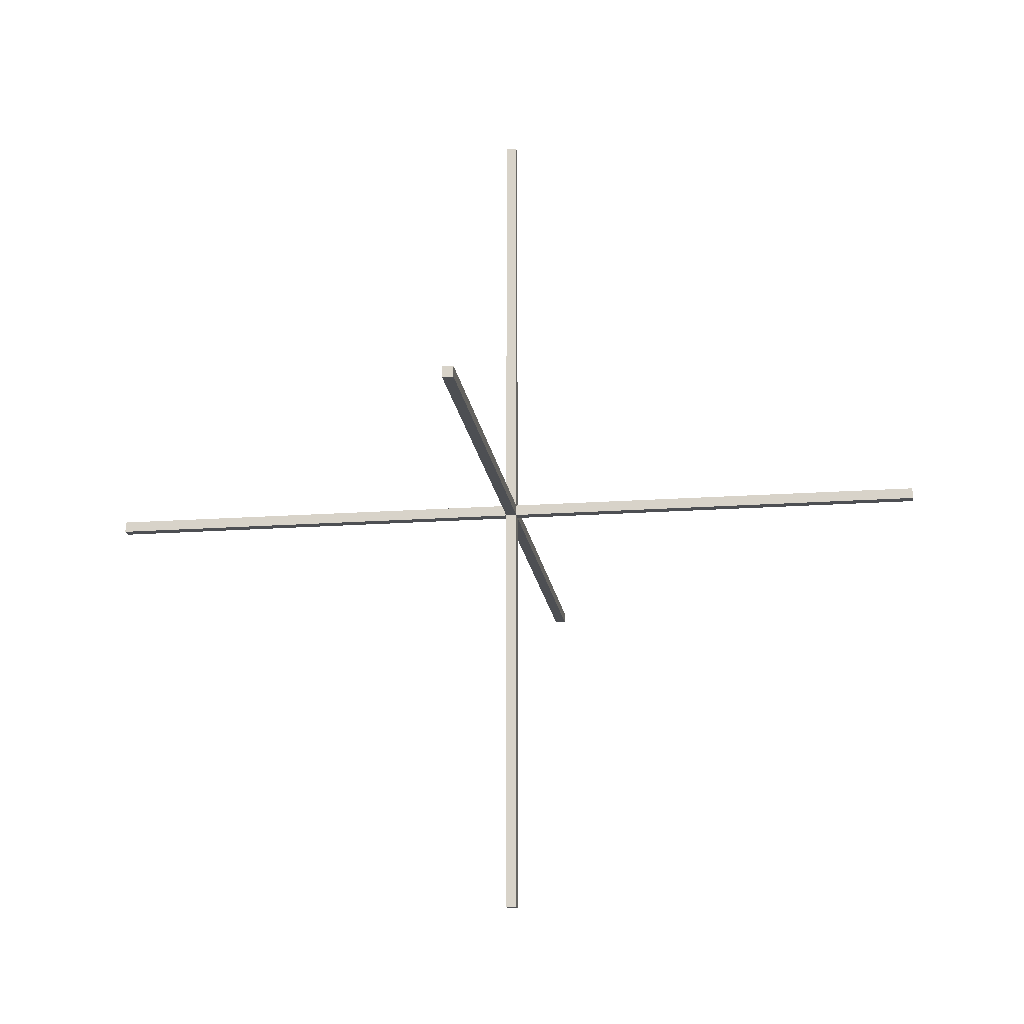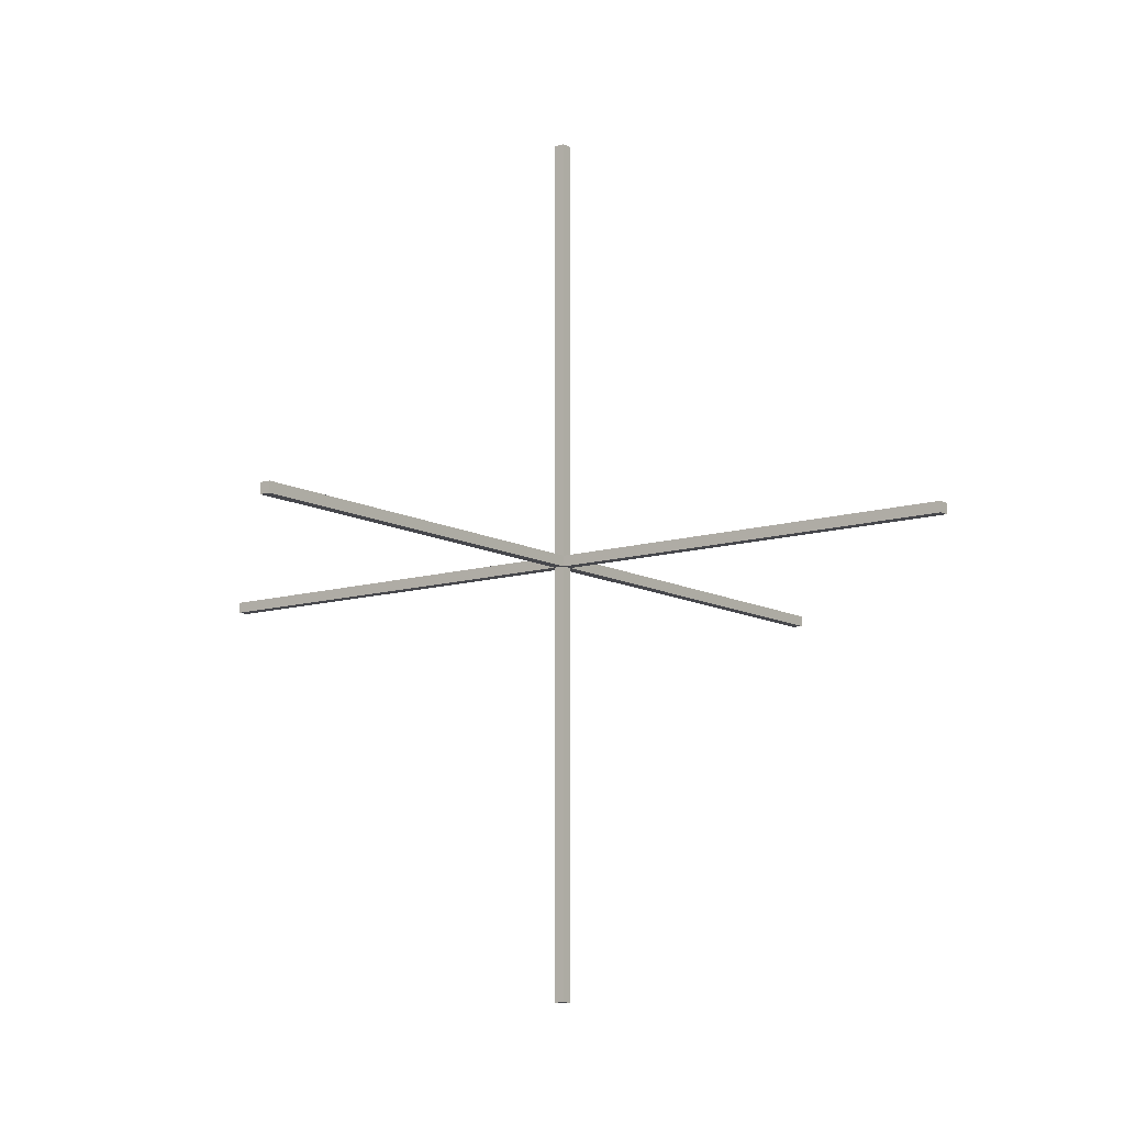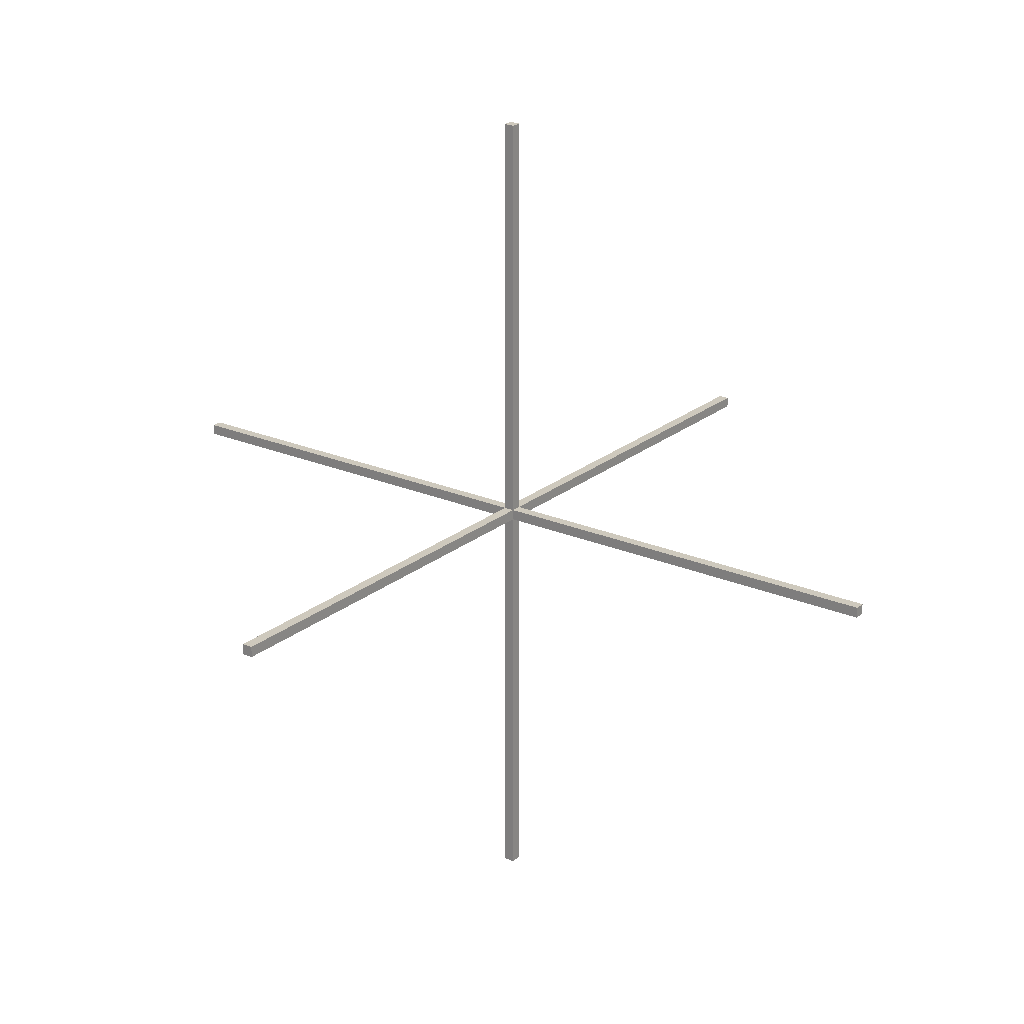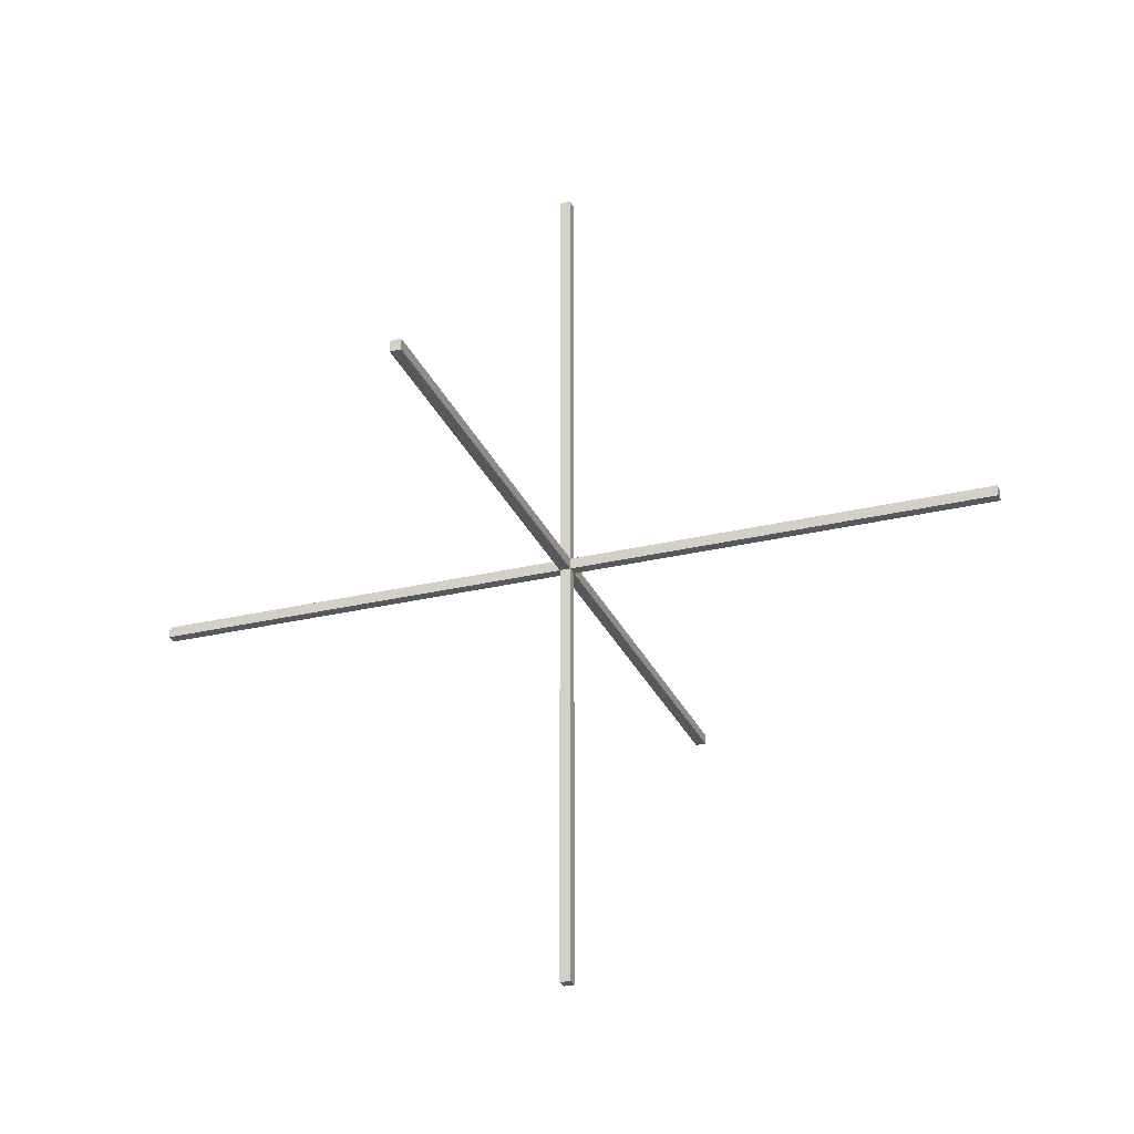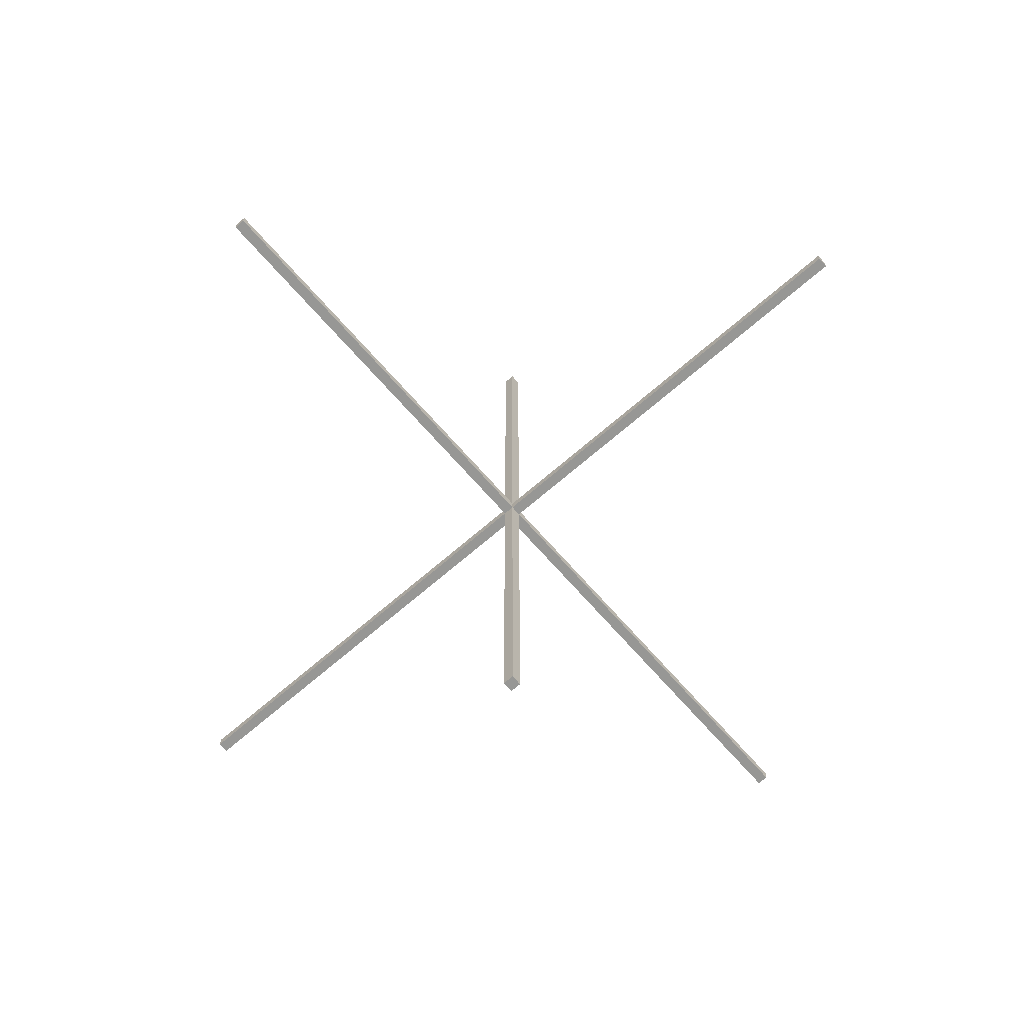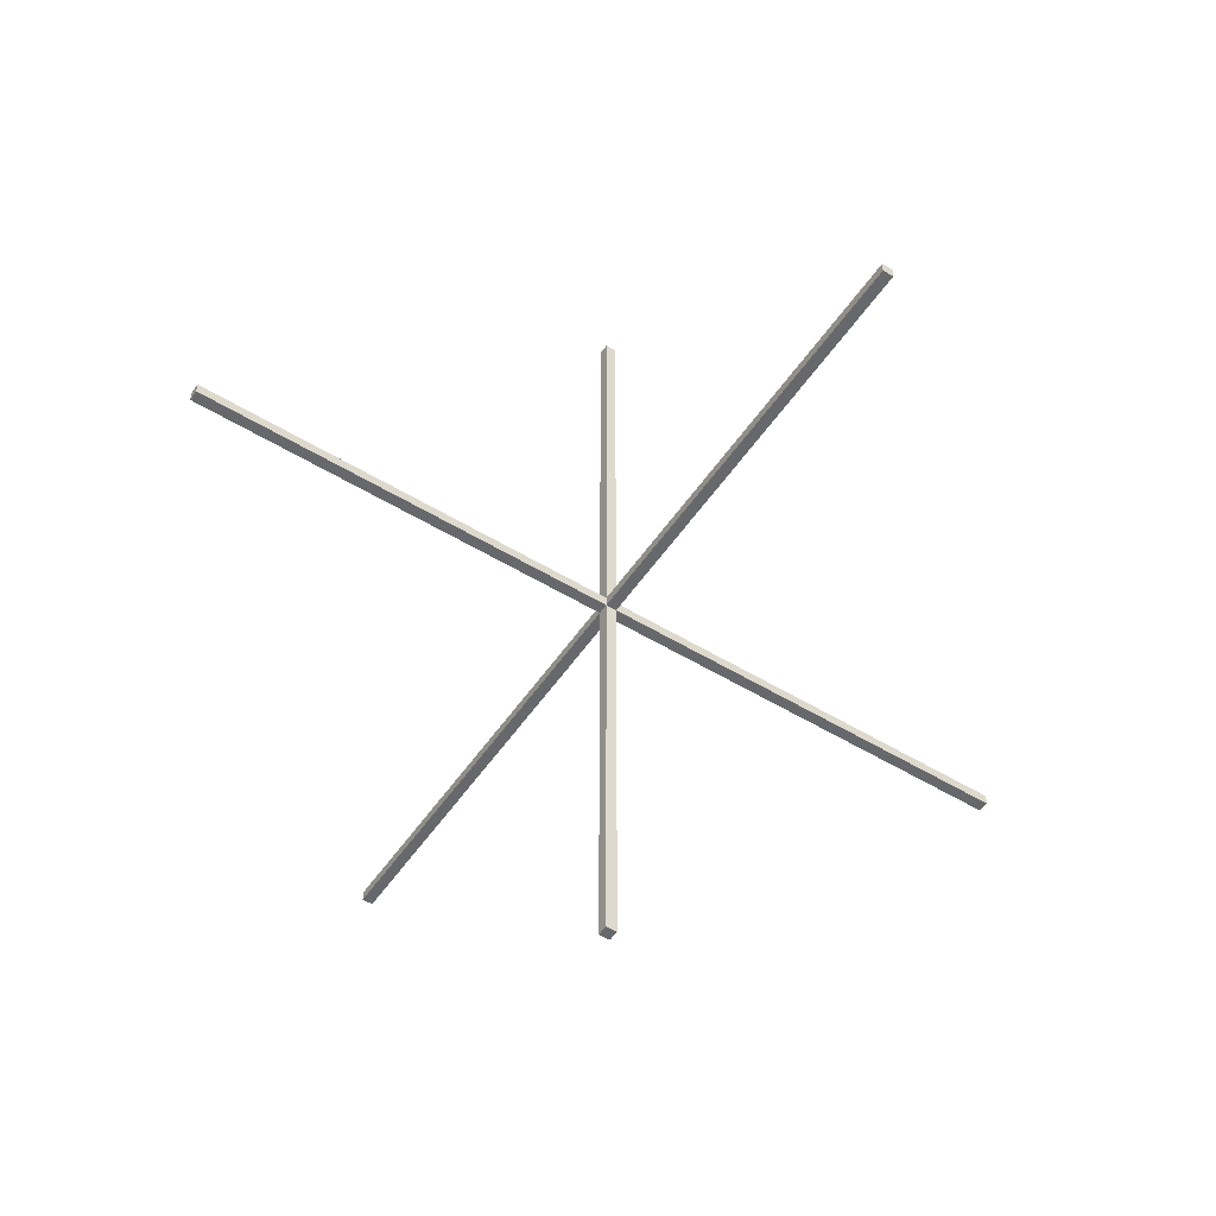
<metadata>
{"format":"obj","ext":"obj","renderer":"f3d","projection":"perspective","resolution":1024,"background":"white","views":[{"elev":-17.9,"azim":98.0,"up":"+Y"},{"elev":-11.0,"azim":-142.9,"up":"+Y"},{"elev":22.7,"azim":126.4,"up":"+Y"},{"elev":-28.1,"azim":20.0,"up":"+Y"},{"elev":-68.1,"azim":41.1,"up":"+Y"},{"elev":-52.5,"azim":146.7,"up":"+Y"}]}
</metadata>
<code>
o Cube_Cube.003
v -1 -1 1
v -1 1 1
v -1 -1 -1
v -1 1 -1
v 1 -1 1
v 1 1 1
v 1 -1 -1
v 1 1 -1
v -80 -1 1
v -80 1 1
v -80 1 -1
v -80 -1 -1
v -1 -1 -80
v -1 1 -80
v 1 1 -80
v 1 -1 -80
v 80 -1 -1
v 80 1 -1
v 80 1 1
v 80 -1 1
v 1 -1 80
v 1 1 80
v -1 1 80
v -1 -1 80
v -1 -80 -1
v 1 -80 -1
v 1 -80 1
v -1 -80 1
v 1 80 -1
v -1 80 -1
v -1 80 1
v 1 80 1
f 9 10 11 12
f 2 10 9 1
f 4 11 10 2
f 3 12 11 4
f 1 9 12 3
f 13 14 15 16
f 4 14 13 3
f 8 15 14 4
f 7 16 15 8
f 3 13 16 7
f 17 18 19 20
f 8 18 17 7
f 6 19 18 8
f 5 20 19 6
f 7 17 20 5
f 21 22 23 24
f 6 22 21 5
f 2 23 22 6
f 1 24 23 2
f 5 21 24 1
f 25 26 27 28
f 7 26 25 3
f 5 27 26 7
f 1 28 27 5
f 3 25 28 1
f 29 30 31 32
f 4 30 29 8
f 2 31 30 4
f 6 32 31 2
f 8 29 32 6

</code>
